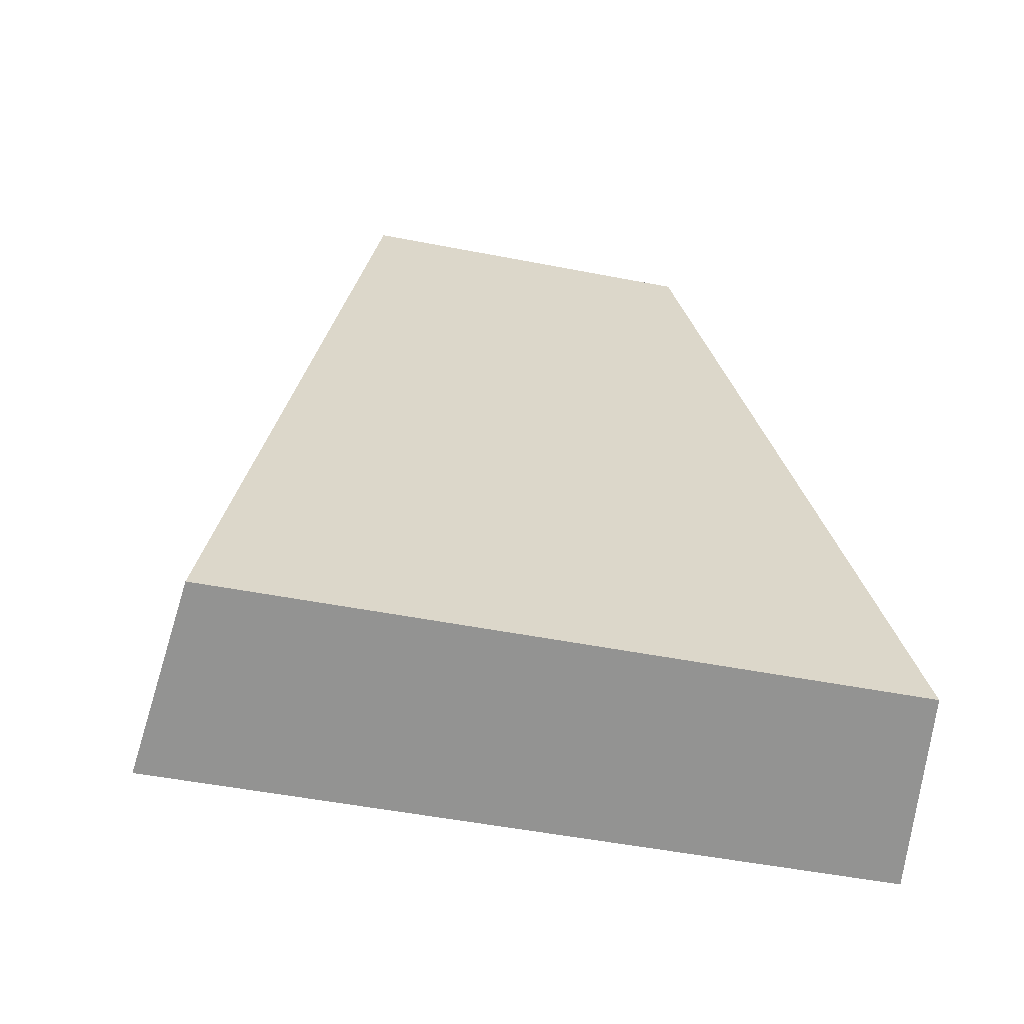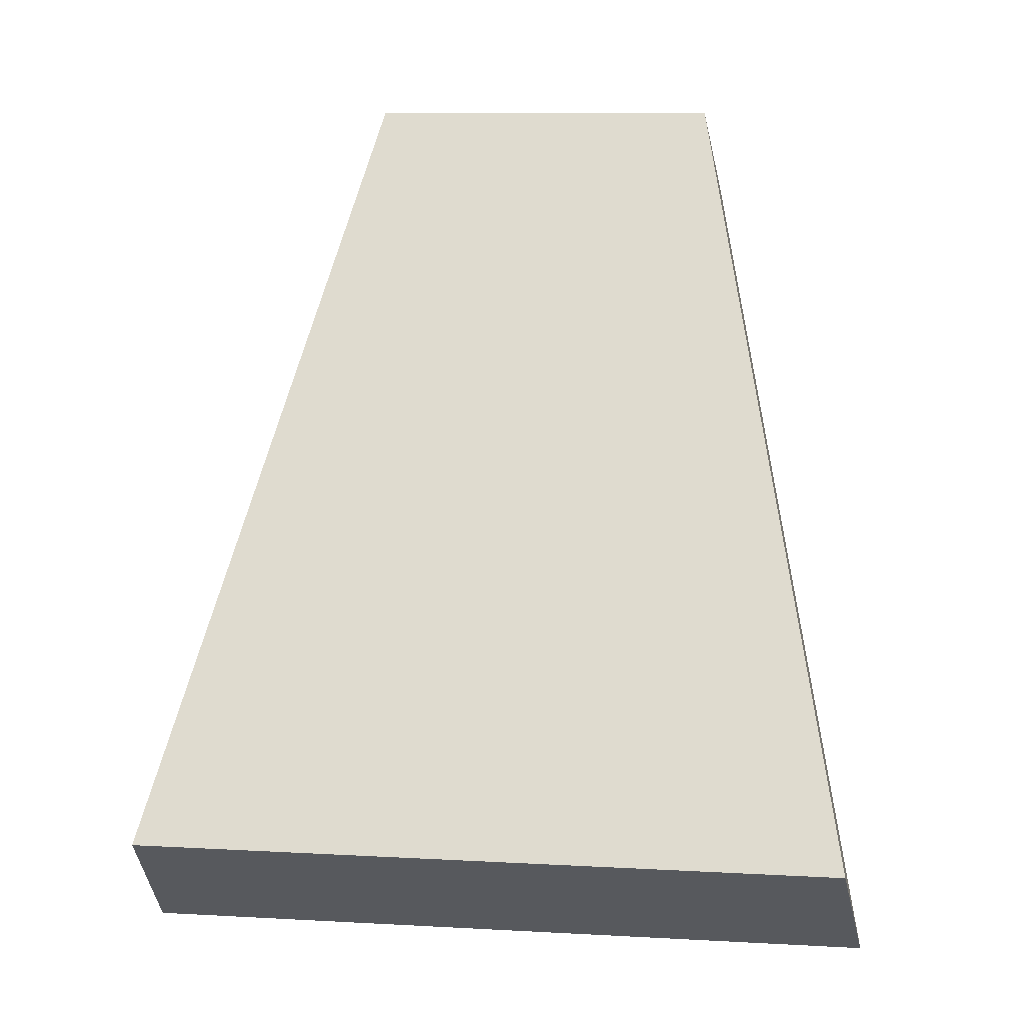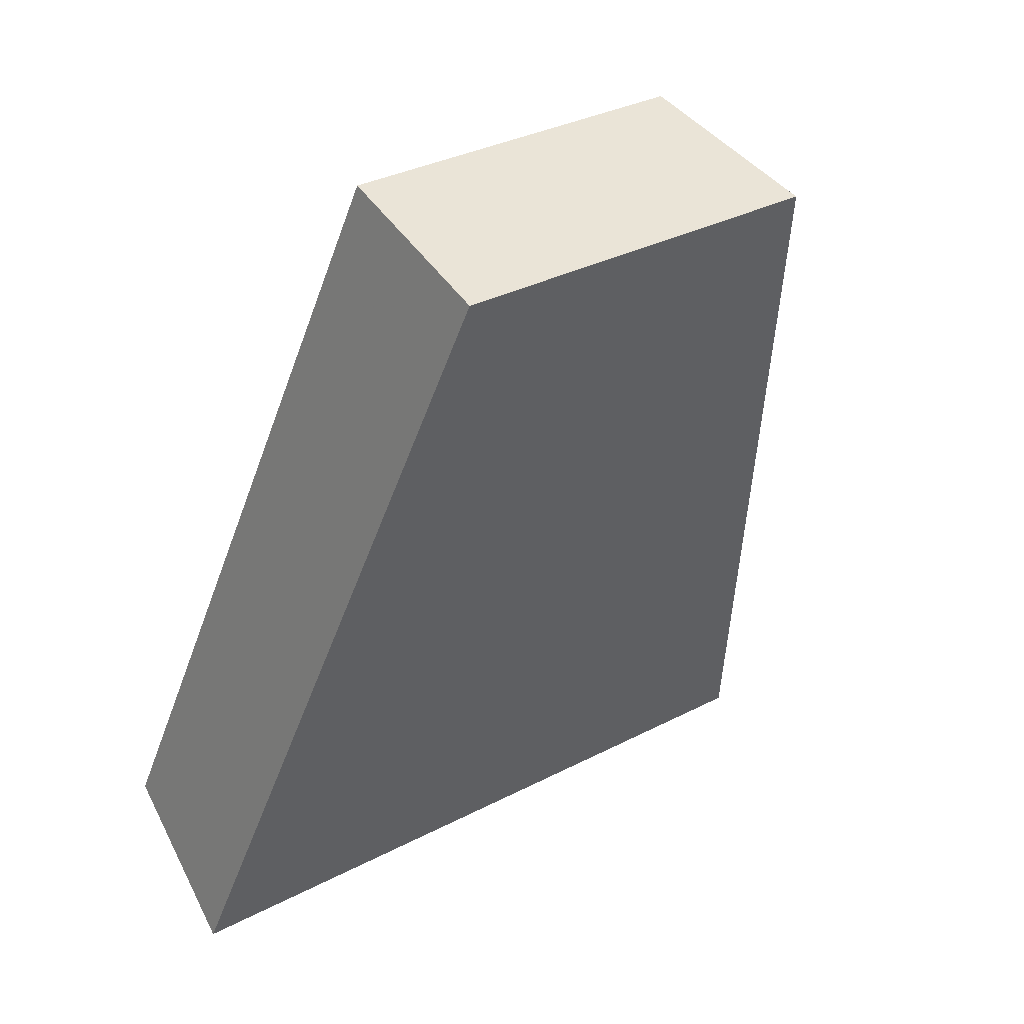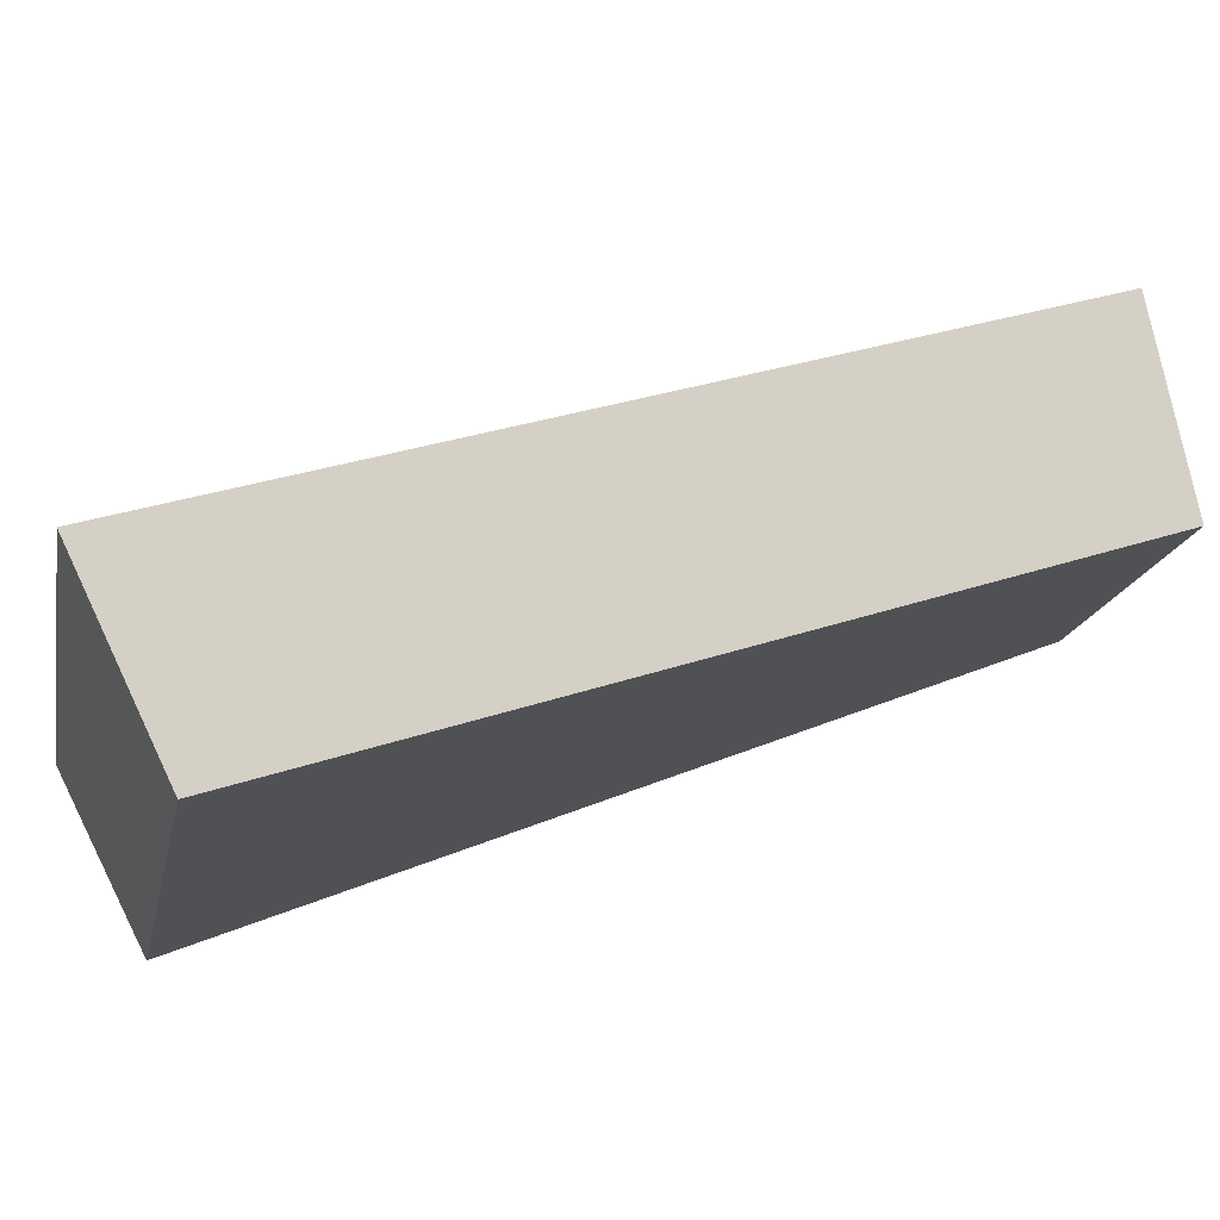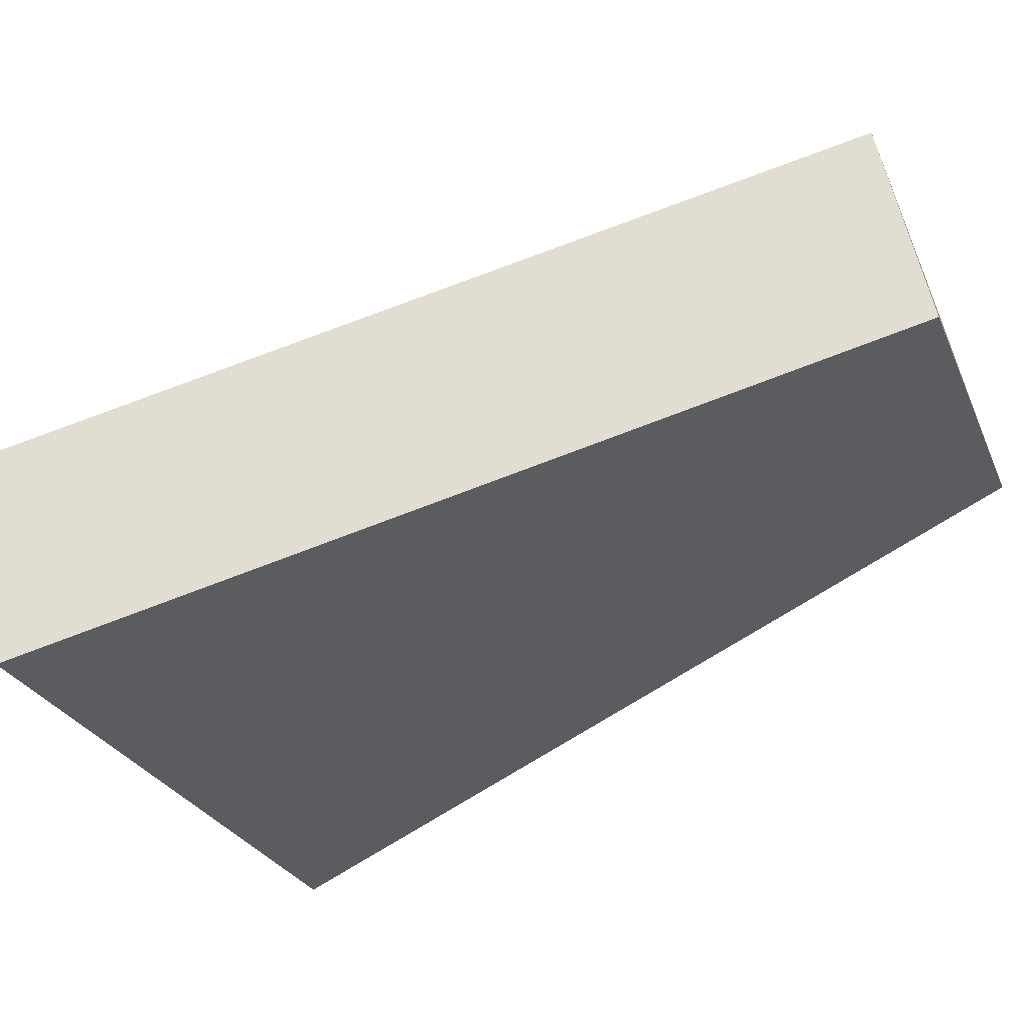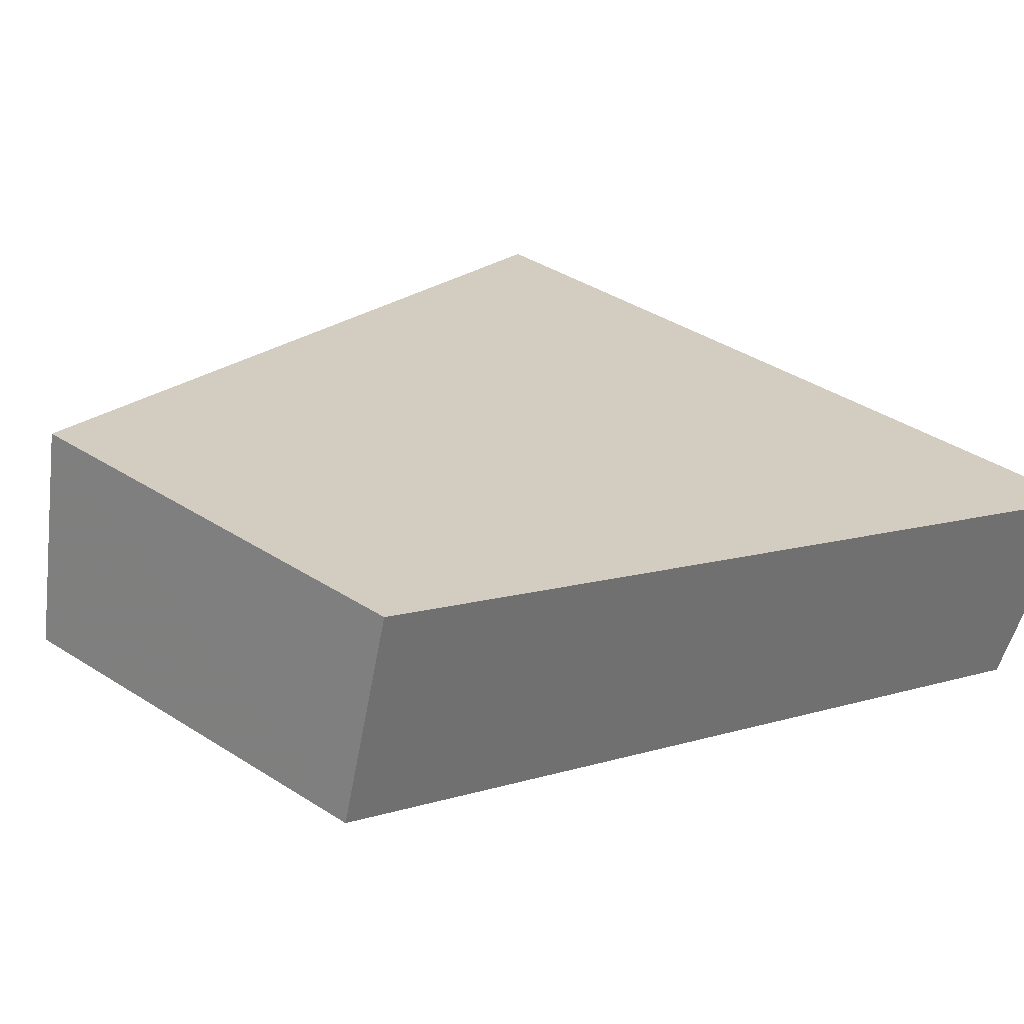
<metadata>
{"format":"obj","ext":"obj","renderer":"f3d","projection":"perspective","resolution":1024,"background":"white","views":[{"elev":-40.3,"azim":-12.2,"up":"+Z"},{"elev":-3.4,"azim":7.9,"up":"+Z"},{"elev":30.3,"azim":144.6,"up":"+Z"},{"elev":-15.6,"azim":-98.3,"up":"+Y"},{"elev":-25.3,"azim":-69.4,"up":"+Y"},{"elev":38.0,"azim":41.3,"up":"+Y"}]}
</metadata>
<code>
v 2.038 0.1497 2.464
v 2.045 0.1497 2.464
v 2.044 0.1524 2.472
v 2.04 0.1524 2.472
v 2.044 0.1542 2.471
v 2.044 0.1524 2.472
v 2.045 0.1497 2.464
v 2.045 0.1514 2.463
v 2.04 0.1542 2.471
v 2.04 0.1524 2.472
v 2.044 0.1524 2.472
v 2.044 0.1542 2.471
v 2.045 0.1514 2.463
v 2.045 0.1497 2.464
v 2.038 0.1497 2.464
v 2.038 0.1514 2.463
v 2.038 0.1514 2.463
v 2.038 0.1497 2.464
v 2.04 0.1524 2.472
v 2.04 0.1542 2.471
v 2.04 0.1542 2.471
v 2.044 0.1542 2.471
v 2.045 0.1514 2.463
v 2.038 0.1514 2.463
f 1 2 3
f 1 3 4
f 5 6 7
f 5 7 8
f 9 10 11
f 9 11 12
f 13 14 15
f 13 15 16
f 17 18 19
f 17 19 20
f 21 22 23
f 21 23 24

</code>
